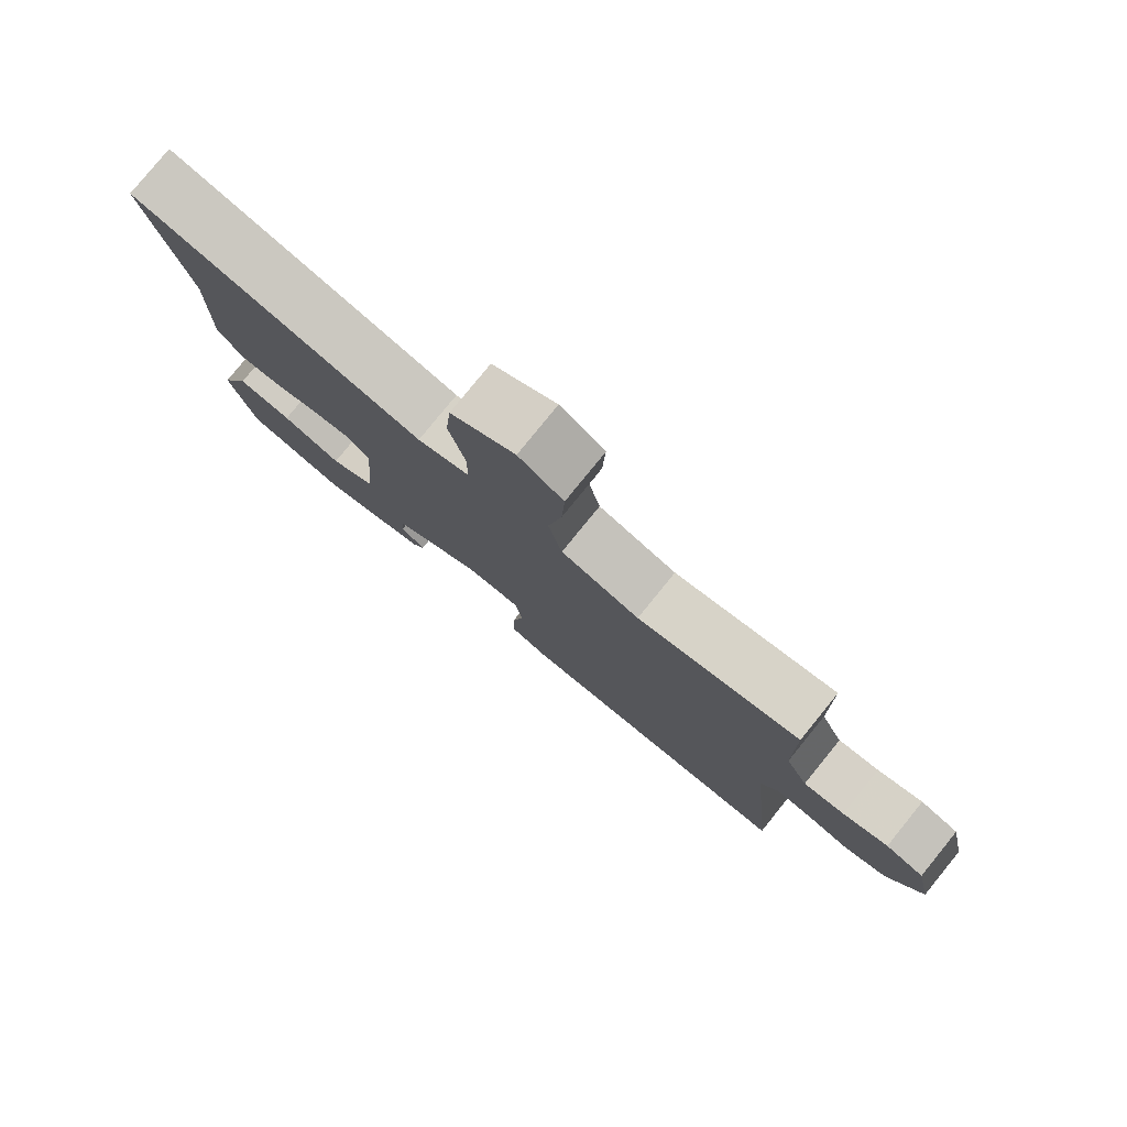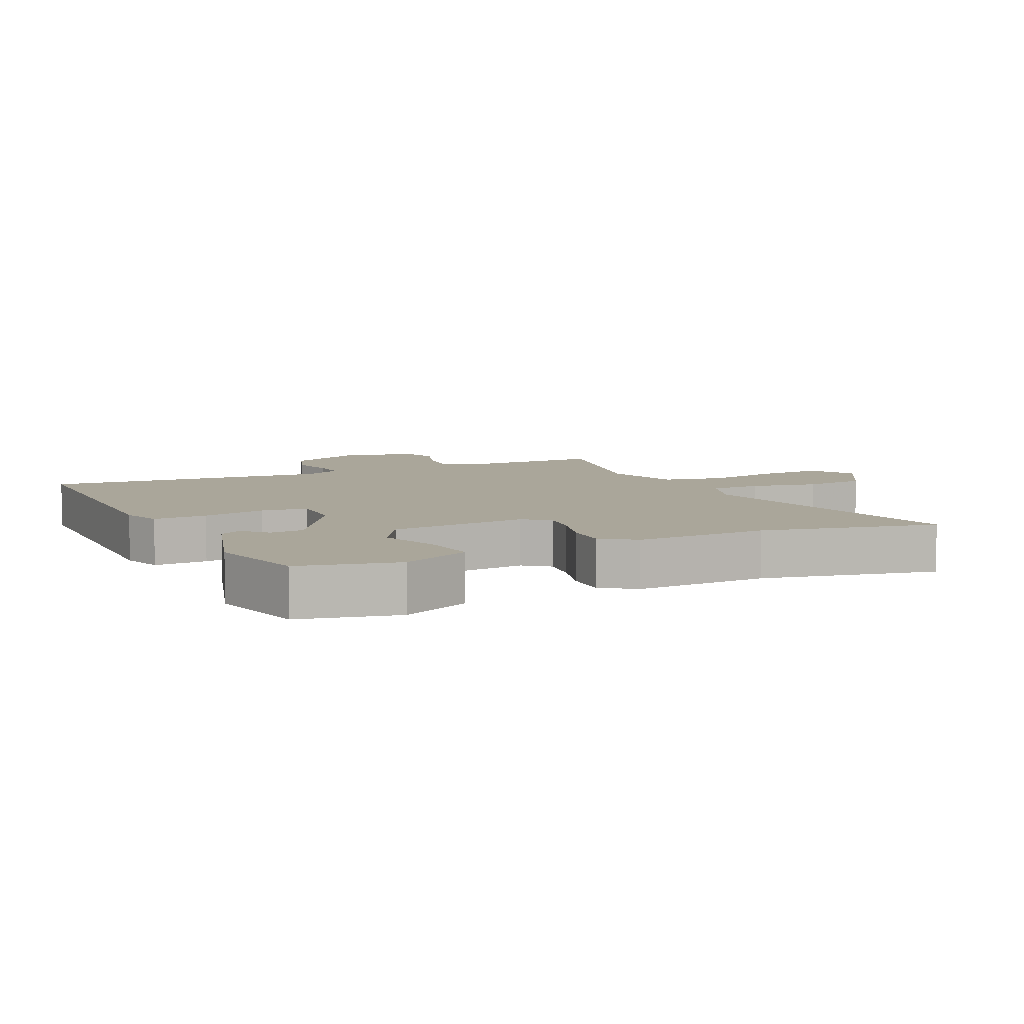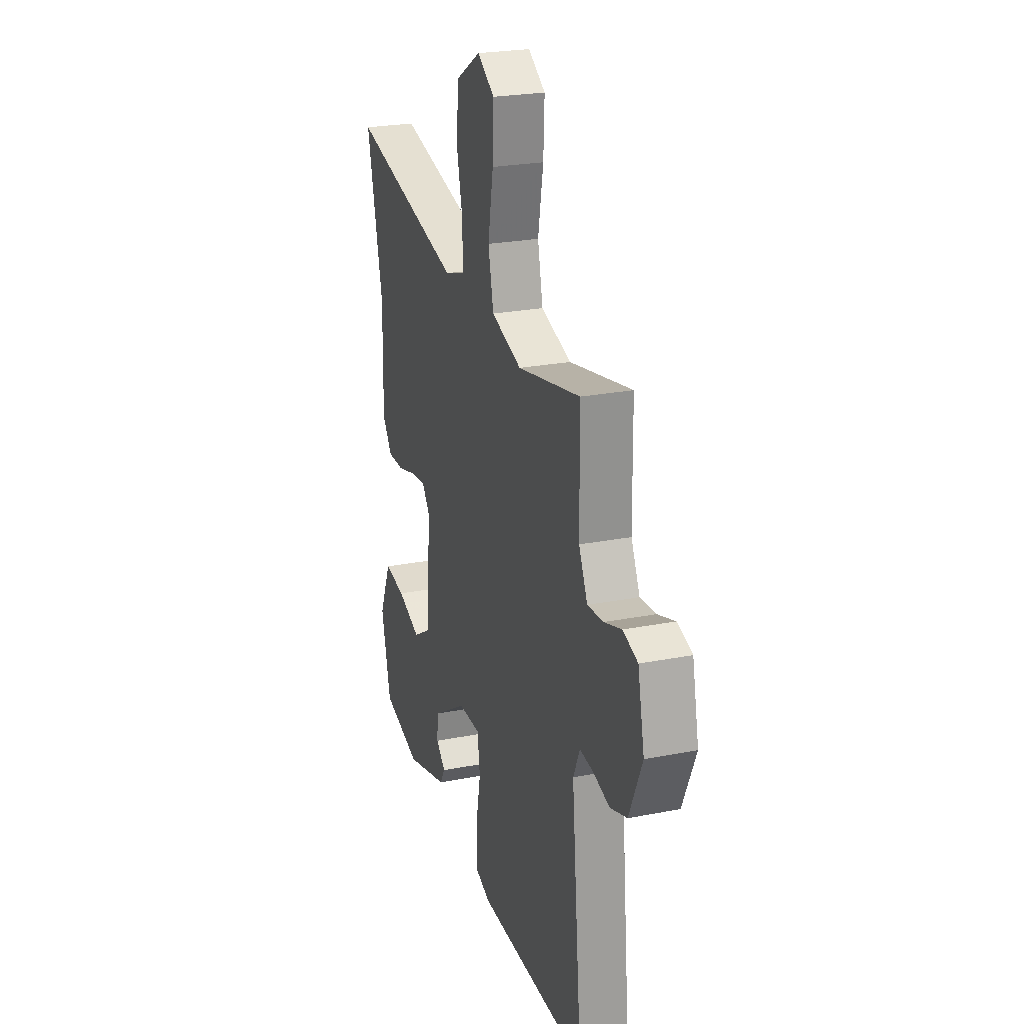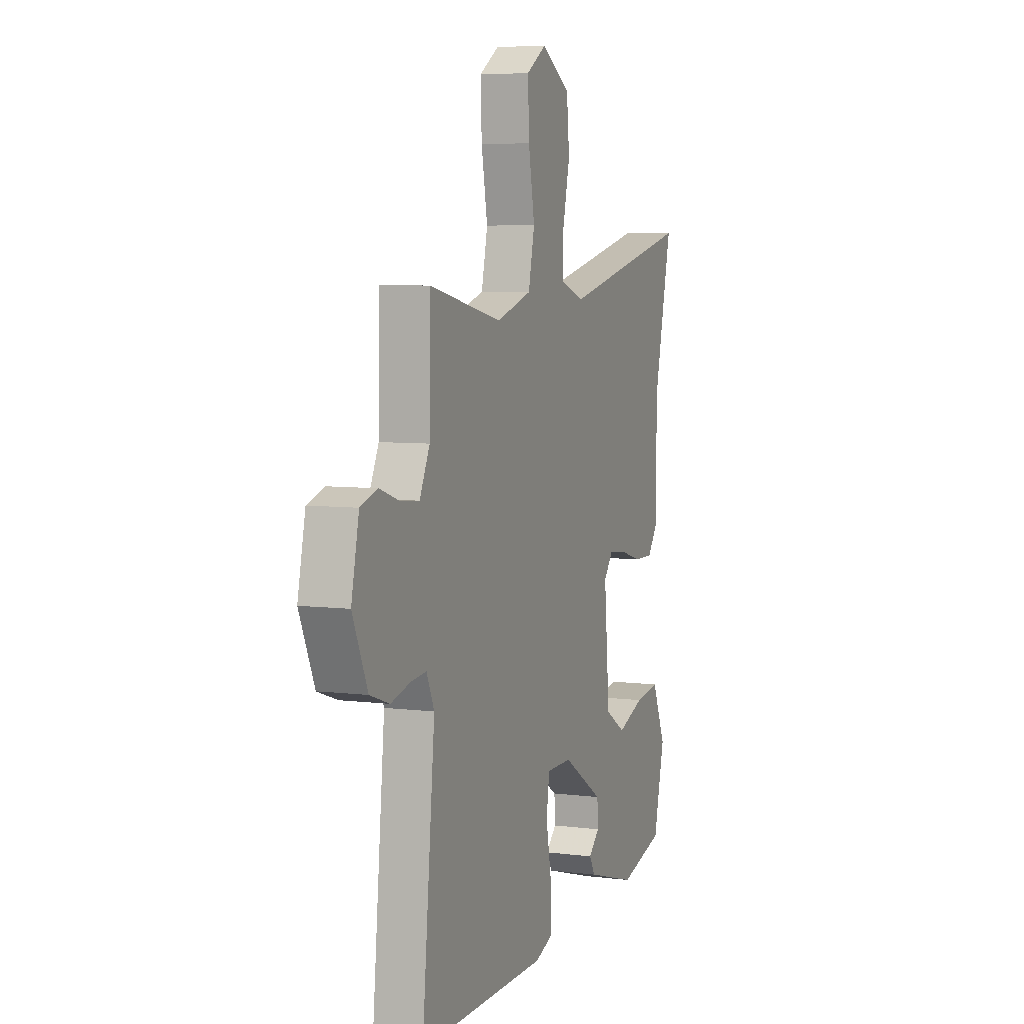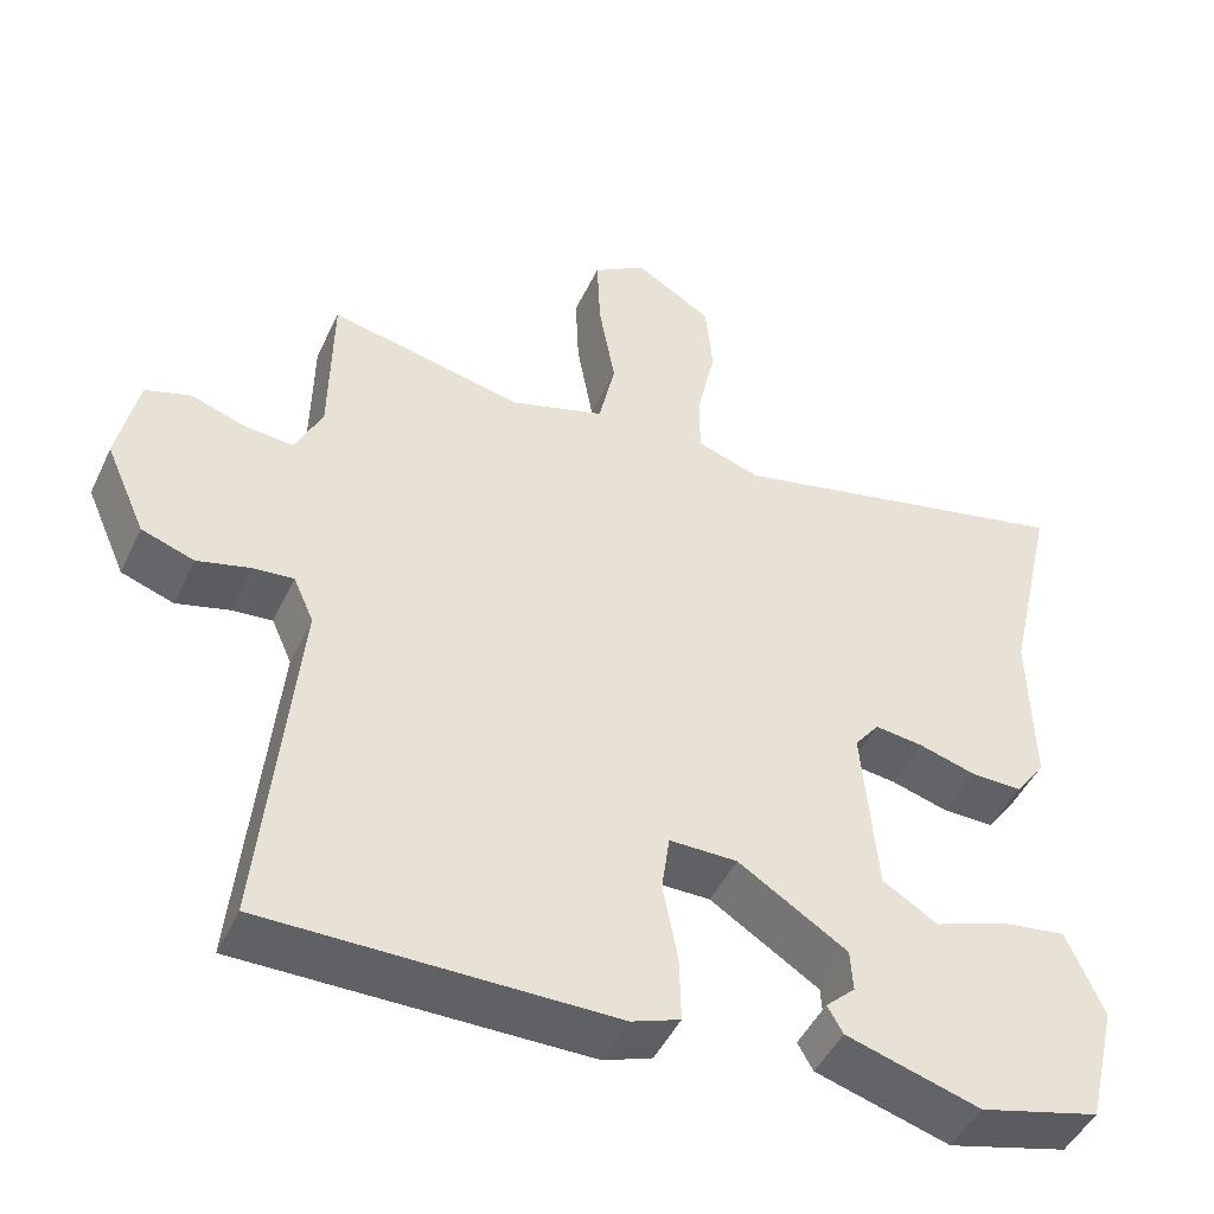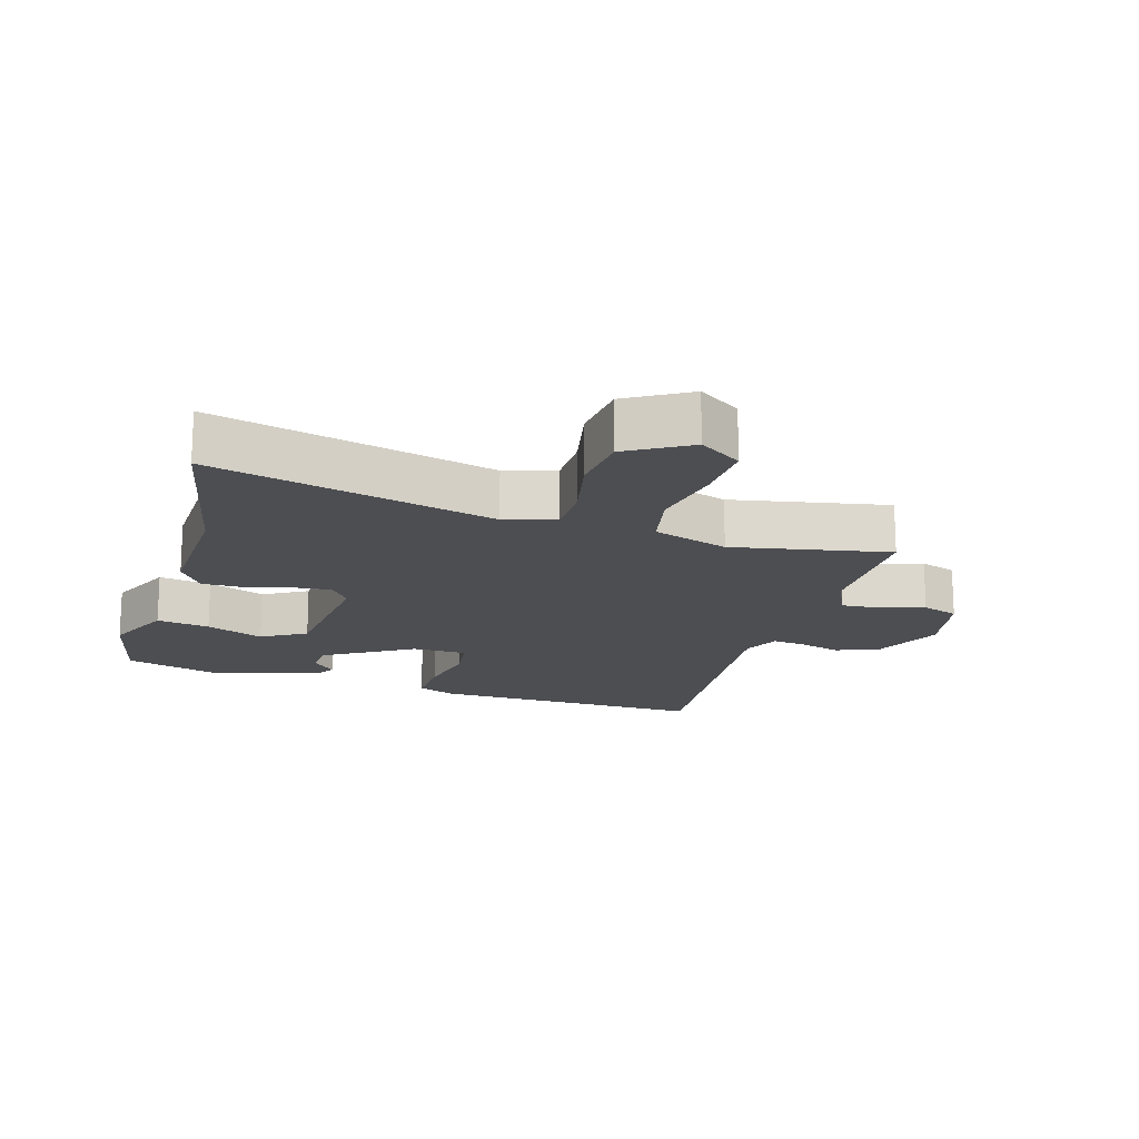
<metadata>
{"format":"obj","ext":"obj","renderer":"f3d","projection":"perspective","resolution":1024,"background":"white","views":[{"elev":79.5,"azim":39.1,"up":"+Z"},{"elev":7.8,"azim":-115.5,"up":"+Y"},{"elev":24.5,"azim":72.1,"up":"+Z"},{"elev":6.1,"azim":110.9,"up":"+Z"},{"elev":-46.8,"azim":155.6,"up":"+Z"},{"elev":-17.2,"azim":-17.5,"up":"+Y"}]}
</metadata>
<code>
v -0.457 0.07 0.31
v -0.517 0.07 0.575
v -0.087 0.07 0.476
v -0.01 0.07 0.502
v -0.01 0.07 0.579
v -0.033 0.07 0.68
v -0.024 0.07 0.774
v 0.07 0.07 0.831
v 0.135 0.07 0.789
v 0.131 0.07 0.694
v 0.111 0.07 0.582
v 0.131 0.07 0.49
v 0.246 0.07 0.454
v 0.484 0.07 0.504
v 0.487 0.07 0.306
v 0.52 0.07 0.237
v 0.58 0.07 0.242
v 0.646 0.07 0.264
v 0.702 0.07 0.246
v 0.727 0.07 0.129
v 0.678 0.07 0.018
v 0.614 0.07 -0.004
v 0.55 0.07 0.013
v 0.5 0.07 0.018
v 0.475 0.07 -0.038
v 0.517 0.07 -0.471
v 0.095 0.07 -0.469
v 0.036 0.07 -0.447
v 0.038 0.07 -0.366
v 0.056 0.07 -0.271
v 0.046 0.07 -0.201
v -0.037 0.07 -0.201
v -0.17 0.07 -0.285
v -0.173 0.07 -0.336
v -0.137 0.07 -0.37
v -0.156 0.07 -0.403
v -0.319 0.07 -0.451
v -0.466 0.07 -0.412
v -0.502 0.07 -0.262
v -0.457 0.07 -0.158
v -0.376 0.07 -0.17
v -0.288 0.07 -0.203
v -0.221 0.07 -0.162
v -0.203 0.07 0.047
v -0.233 0.07 0.086
v -0.292 0.07 0.079
v -0.362 0.07 0.059
v -0.424 0.07 0.058
v -0.461 0.07 0.109
v -0.457 0 0.31
v -0.517 0 0.575
v -0.087 0 0.476
v -0.01 0 0.502
v -0.01 0 0.579
v -0.033 0 0.68
v -0.024 0 0.774
v 0.07 0 0.831
v 0.135 0 0.789
v 0.131 0 0.694
v 0.111 0 0.582
v 0.131 0 0.49
v 0.246 0 0.454
v 0.484 0 0.504
v 0.487 0 0.306
v 0.52 0 0.237
v 0.58 0 0.242
v 0.646 0 0.264
v 0.702 0 0.246
v 0.727 0 0.129
v 0.678 0 0.018
v 0.614 0 -0.004
v 0.55 0 0.013
v 0.5 0 0.018
v 0.475 0 -0.038
v 0.517 0 -0.471
v 0.095 0 -0.469
v 0.036 0 -0.447
v 0.038 0 -0.366
v 0.056 0 -0.271
v 0.046 0 -0.201
v -0.037 0 -0.201
v -0.17 0 -0.285
v -0.173 0 -0.336
v -0.137 0 -0.37
v -0.156 0 -0.403
v -0.319 0 -0.451
v -0.466 0 -0.412
v -0.502 0 -0.262
v -0.457 0 -0.158
v -0.376 0 -0.17
v -0.288 0 -0.203
v -0.221 0 -0.162
v -0.203 0 0.047
v -0.233 0 0.086
v -0.292 0 0.079
v -0.362 0 0.059
v -0.424 0 0.058
v -0.461 0 0.109
f 48 49 1
f 47 48 1
f 46 47 1
f 1 2 3
f 46 1 3
f 45 46 3
f 44 45 3 4
f 43 44 4
f 40 41 42
f 39 40 42
f 38 39 42
f 37 38 42
f 36 37 42
f 36 42 43
f 34 35 36
f 34 36 43
f 33 34 43
f 32 33 43 4
f 28 29 30
f 27 28 30
f 26 27 30
f 25 26 30
f 24 25 30 31
f 21 22 23
f 20 21 23
f 19 20 23
f 18 19 23
f 17 18 23
f 16 17 23 24
f 31 32 4
f 24 31 4
f 16 24 4
f 15 16 4
f 9 10 11
f 8 9 11
f 7 8 11
f 6 7 11
f 5 6 11
f 5 11 12
f 4 5 12
f 15 4 12 13
f 13 14 15
f 50 98 97
f 50 97 96
f 50 96 95
f 52 51 50
f 52 50 95
f 52 95 94
f 53 52 94 93
f 53 93 92
f 91 90 89
f 91 89 88
f 91 88 87
f 91 87 86
f 91 86 85
f 92 91 85
f 85 84 83
f 92 85 83
f 92 83 82
f 53 92 82 81
f 79 78 77
f 79 77 76
f 79 76 75
f 79 75 74
f 80 79 74 73
f 72 71 70
f 72 70 69
f 72 69 68
f 72 68 67
f 72 67 66
f 73 72 66 65
f 53 81 80
f 53 80 73
f 53 73 65
f 53 65 64
f 60 59 58
f 60 58 57
f 60 57 56
f 60 56 55
f 60 55 54
f 61 60 54
f 61 54 53
f 62 61 53 64
f 64 63 62
f 1 50 51 2
f 2 51 52 3
f 3 52 53 4
f 4 53 54 5
f 5 54 55 6
f 6 55 56 7
f 7 56 57 8
f 8 57 58 9
f 9 58 59 10
f 10 59 60 11
f 11 60 61 12
f 12 61 62 13
f 13 62 63 14
f 14 63 64 15
f 15 64 65 16
f 16 65 66 17
f 17 66 67 18
f 18 67 68 19
f 19 68 69 20
f 20 69 70 21
f 21 70 71 22
f 22 71 72 23
f 23 72 73 24
f 24 73 74 25
f 25 74 75 26
f 26 75 76 27
f 27 76 77 28
f 28 77 78 29
f 29 78 79 30
f 30 79 80 31
f 31 80 81 32
f 32 81 82 33
f 33 82 83 34
f 34 83 84 35
f 35 84 85 36
f 36 85 86 37
f 37 86 87 38
f 38 87 88 39
f 39 88 89 40
f 40 89 90 41
f 41 90 91 42
f 42 91 92 43
f 43 92 93 44
f 44 93 94 45
f 45 94 95 46
f 46 95 96 47
f 47 96 97 48
f 48 97 98 49
f 49 98 50 1

</code>
